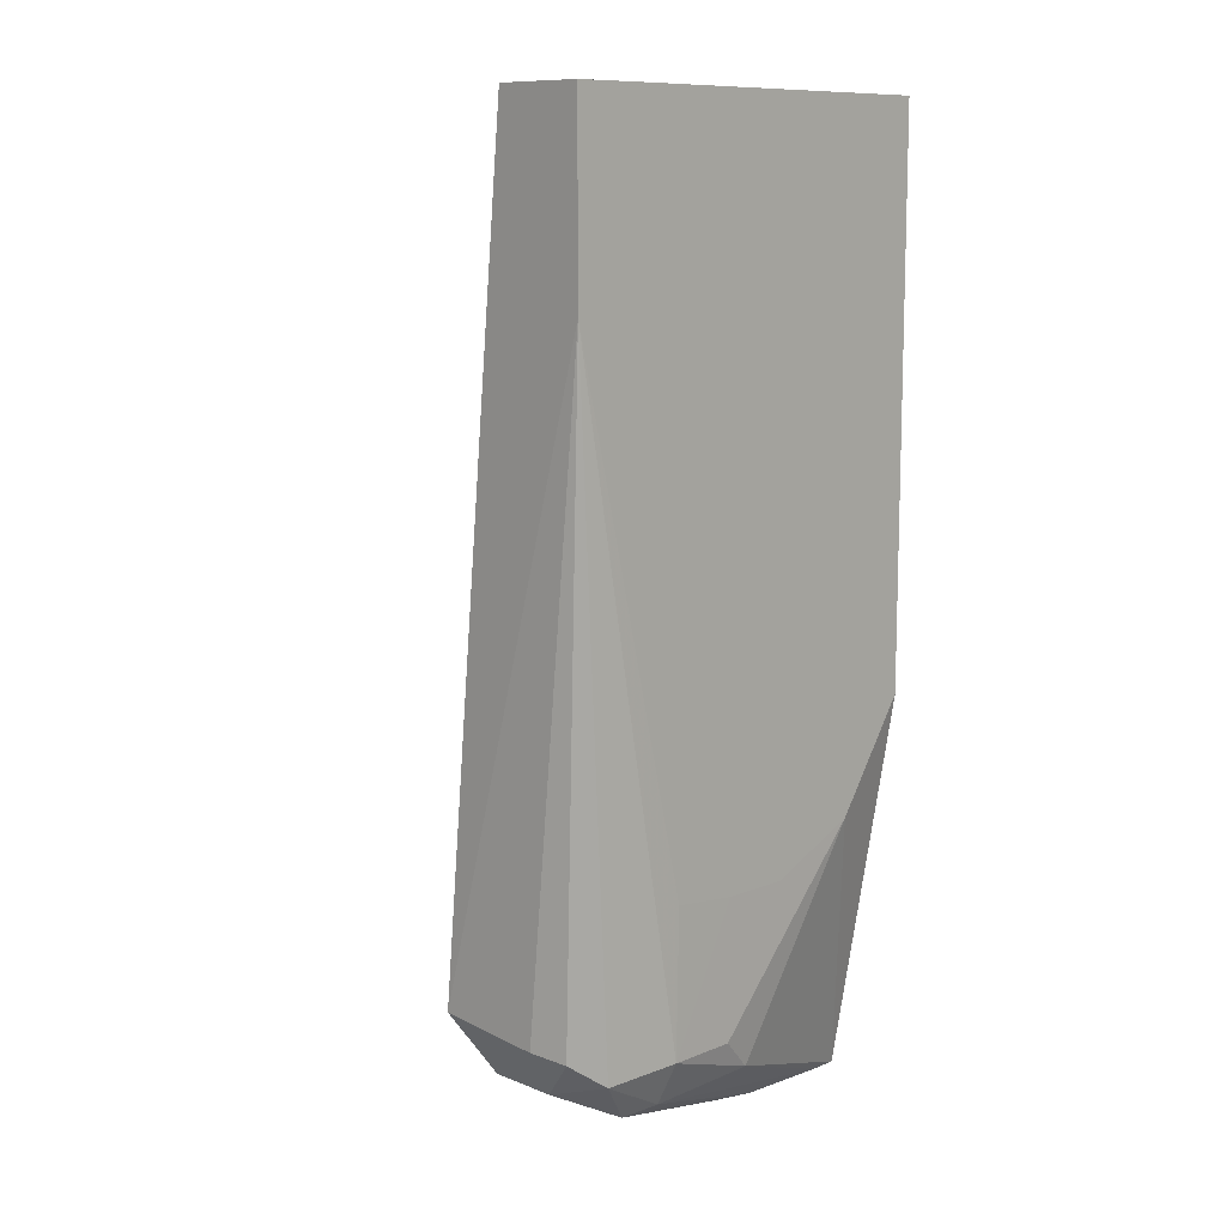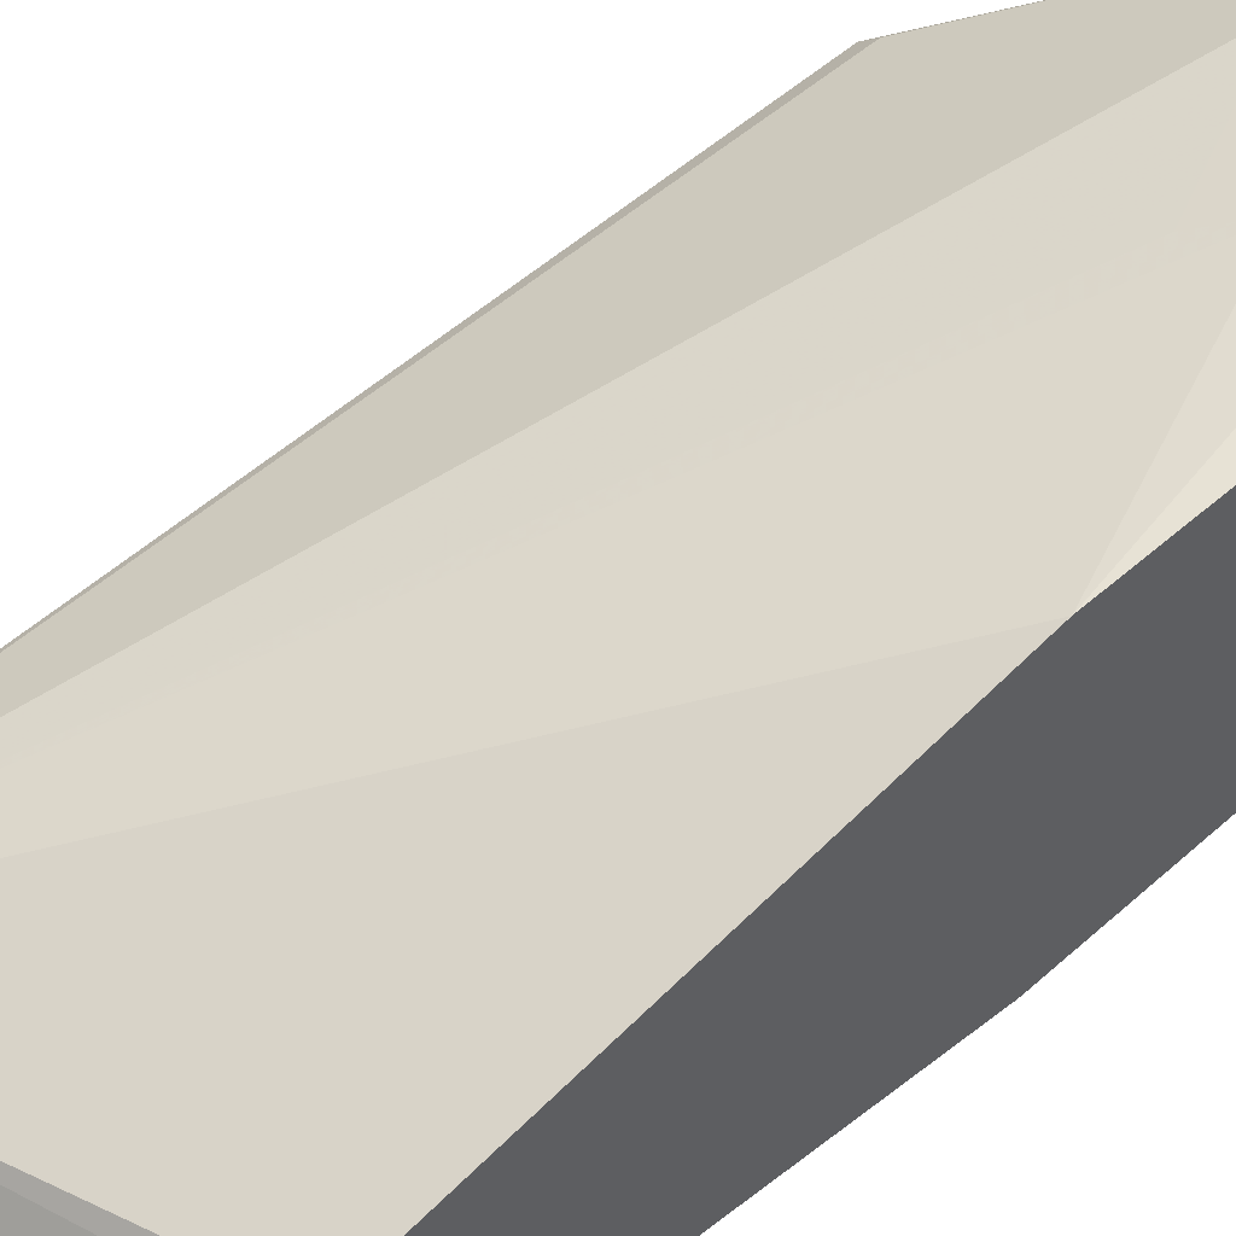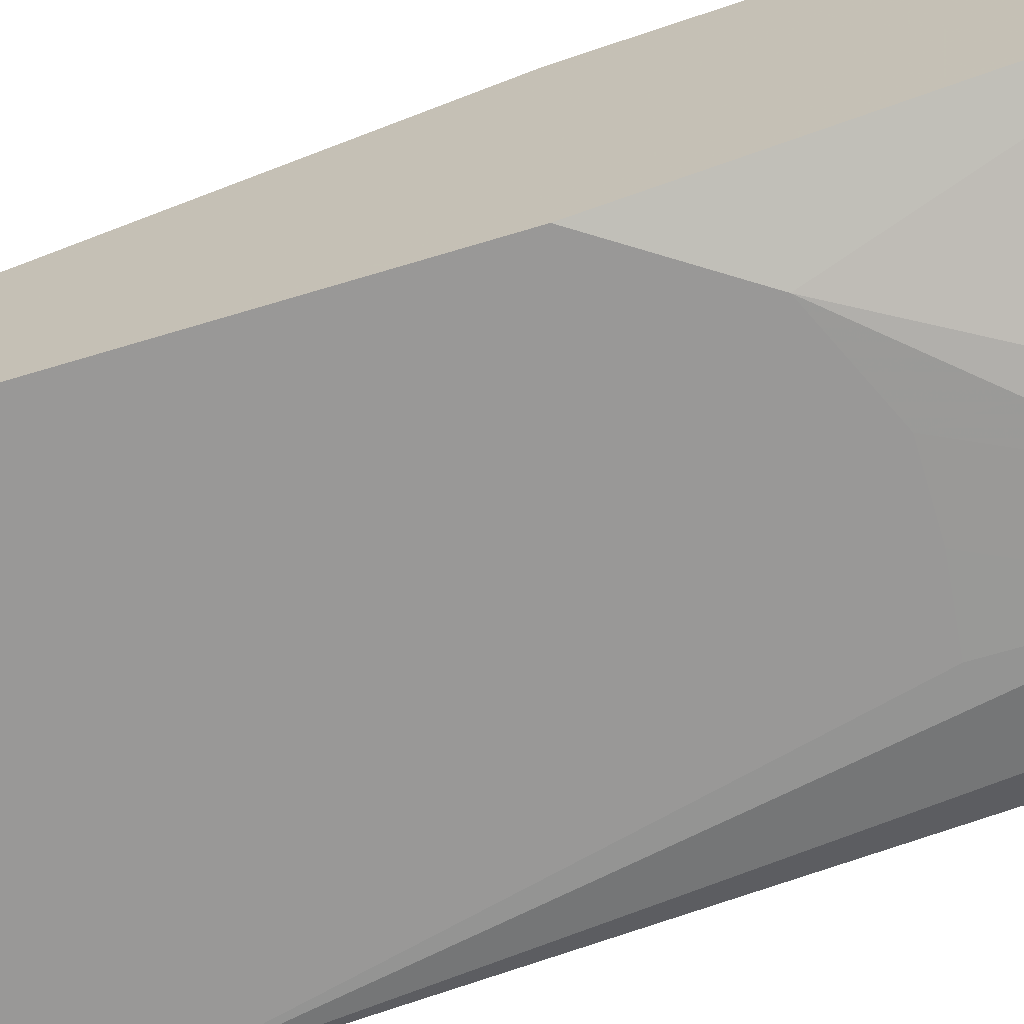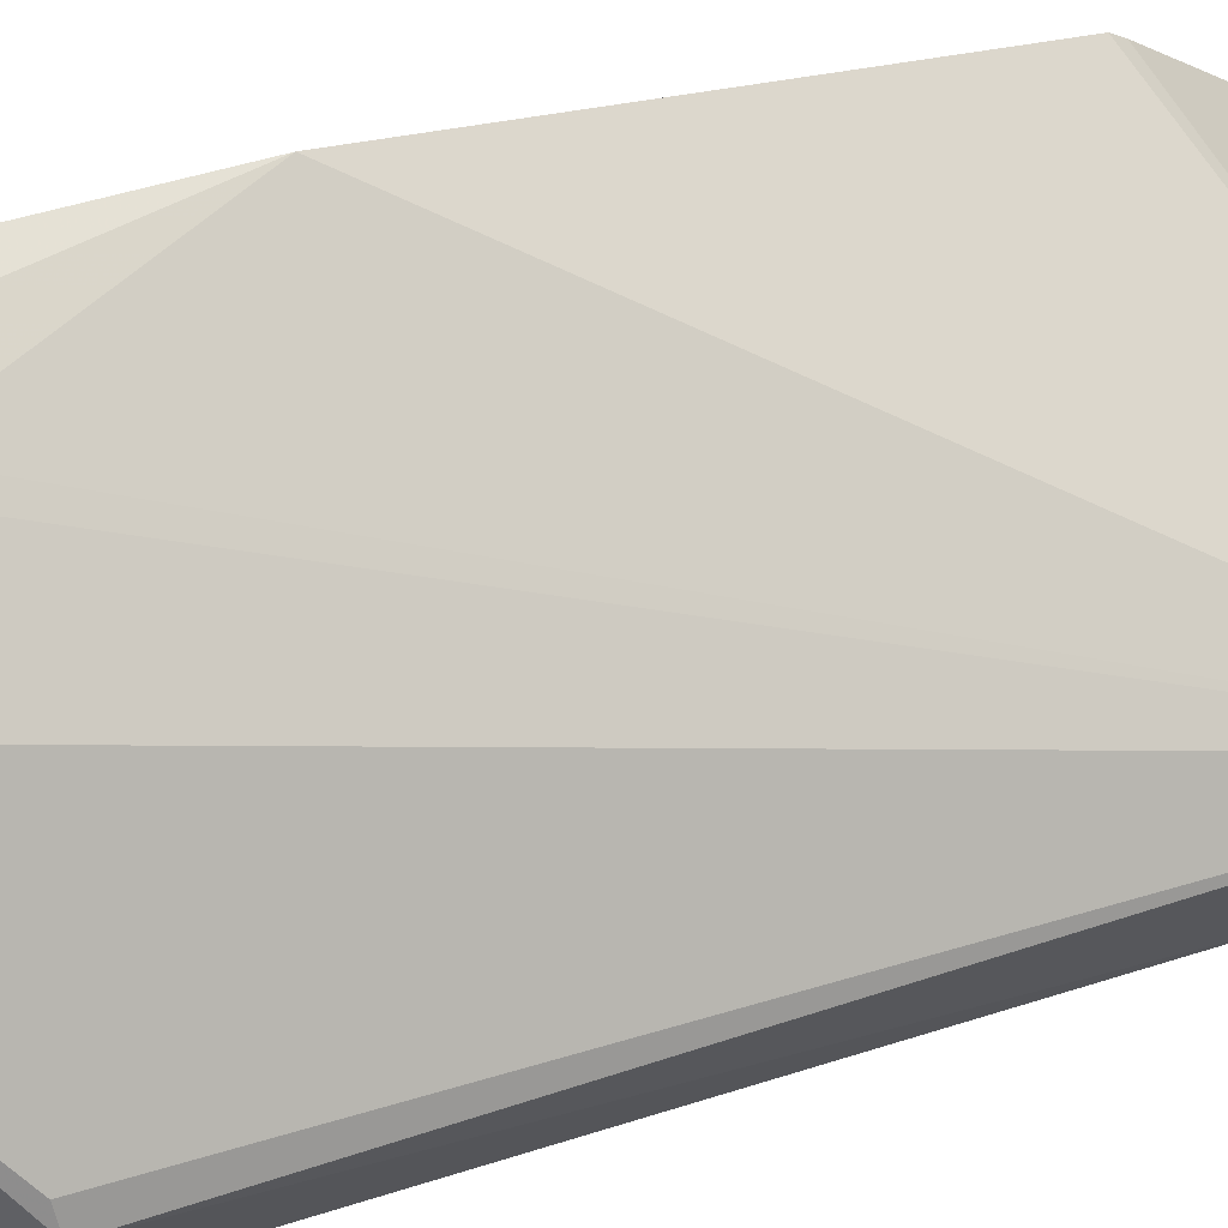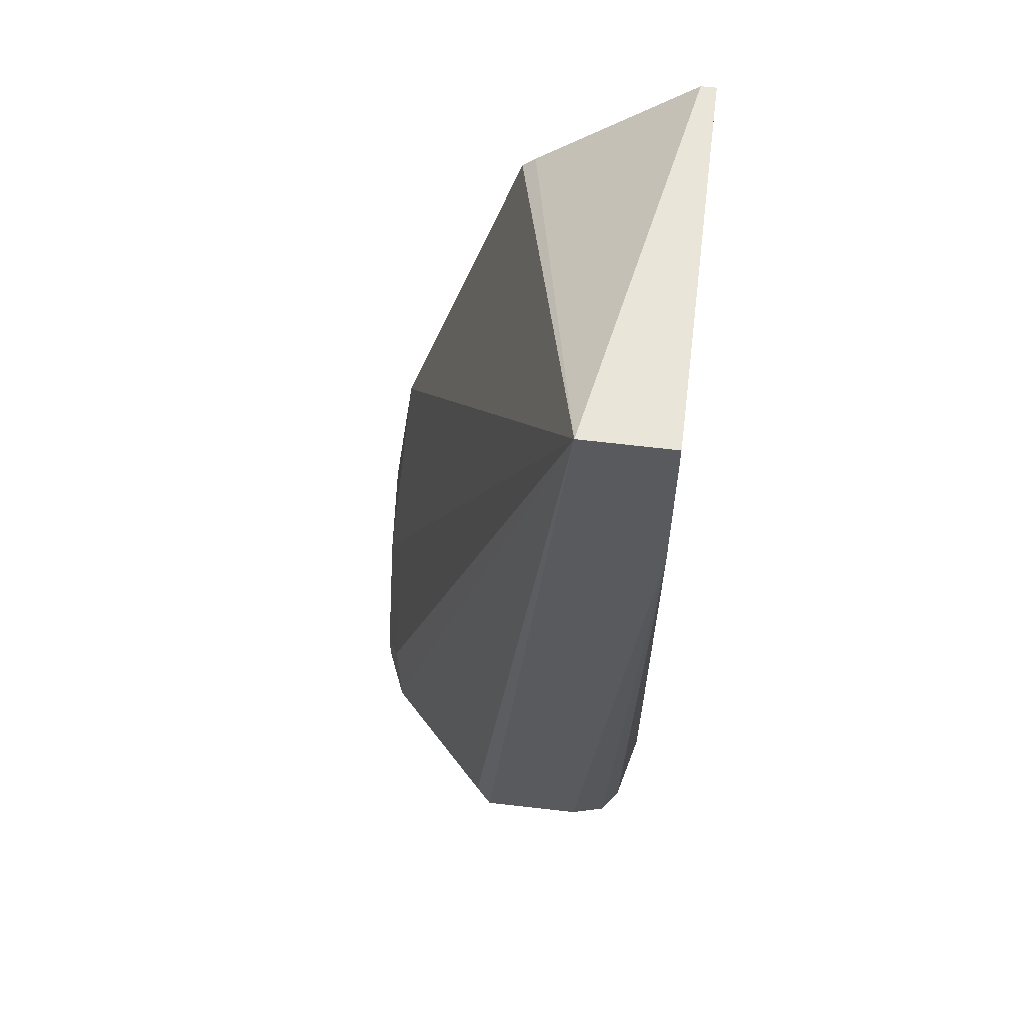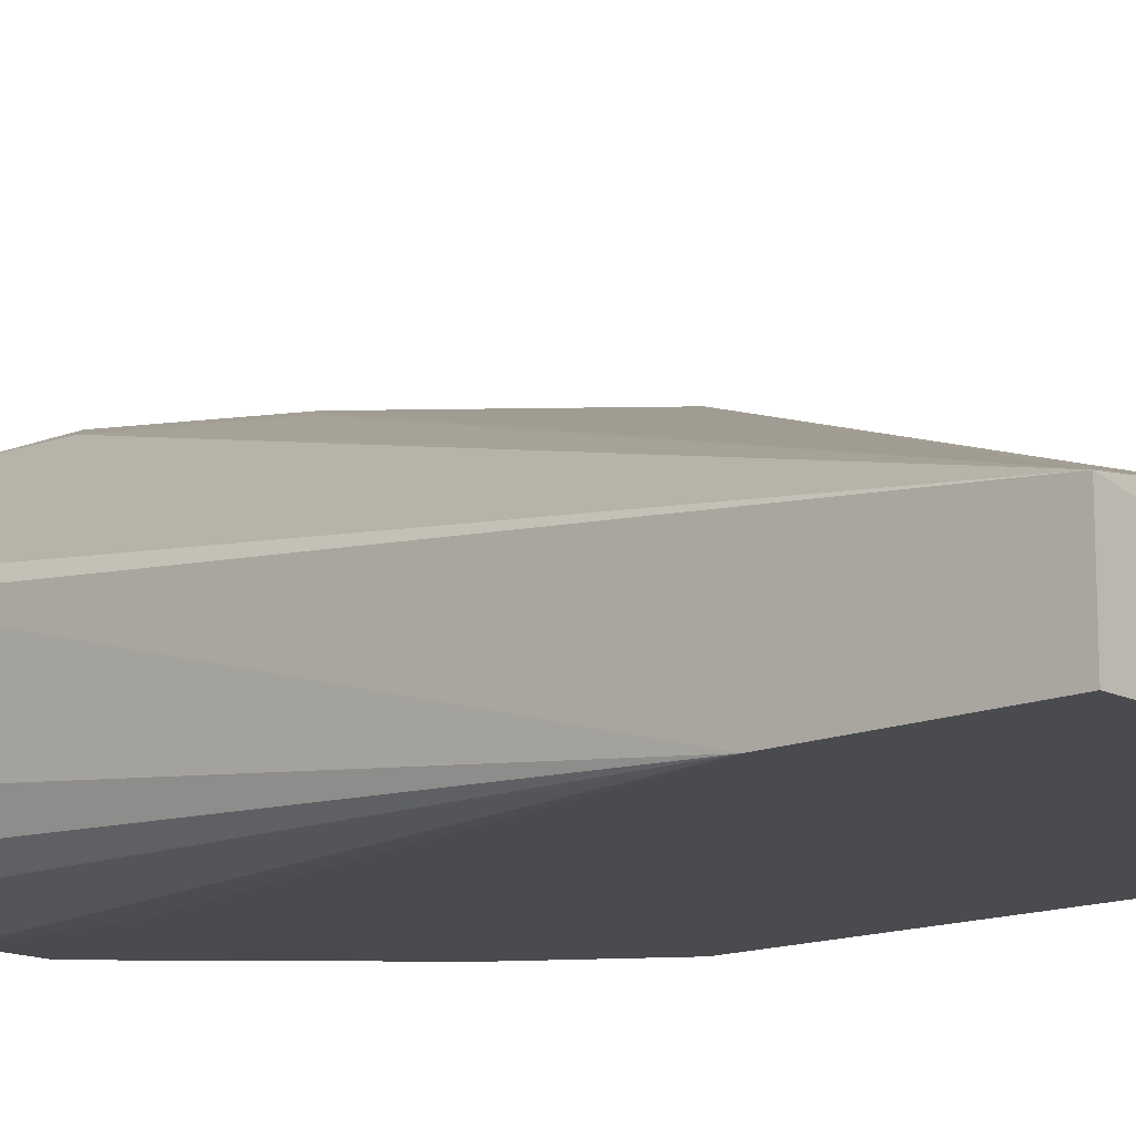
<metadata>
{"format":"obj","ext":"obj","renderer":"f3d","projection":"perspective","resolution":1024,"background":"white","views":[{"elev":10.7,"azim":-45.0,"up":"+Z"},{"elev":53.9,"azim":50.4,"up":"+Y"},{"elev":-68.7,"azim":106.8,"up":"+Y"},{"elev":68.3,"azim":-109.2,"up":"+Y"},{"elev":58.5,"azim":-82.7,"up":"+Z"},{"elev":-14.3,"azim":-47.9,"up":"+Y"}]}
</metadata>
<code>
v -0.5393 -0.1155 0.1717
v -0.522 -0.1155 0.1717
v -0.5393 -0.09358 0.1717
v -0.5393 -0.1155 0.1271
v -0.4377 -0.1155 0.1714
v -0.4377 -0.1119 0.1714
v -0.5233 -0.1117 0.1717
v -0.5393 -0.09483 0.1679
v -0.5386 -0.09408 0.1717
v -0.4377 -0.07361 0.1414
v -0.4377 -0.07034 0.1385
v -0.4377 -0.03777 0.0368
v -0.461 -0.03293 -0.01646
v -0.4692 -0.03704 -0.008212
v -0.4857 -0.03704 -0.04114
v -0.4912 -0.03877 -0.05779
v -0.5351 -0.06998 -0.02468
v -0.5392 -0.07409 -0.02468
v -0.5393 -0.1149 0.1278
v -0.5378 -0.09878 -0.02744
v -0.5351 -0.107 -0.02881
v -0.5268 -0.1111 -0.03496
v -0.5104 -0.1152 -0.03292
v -0.5101 -0.1155 0.002413
v -0.4377 -0.1155 0.03665
v -0.5393 -0.1113 0.135
v -0.4377 -0.03293 9.73e-06
v -0.4445 -0.03293 9.73e-06
v -0.4775 -0.03293 -0.04939
v -0.4775 -0.03293 -0.05779
v -0.4939 -0.04414 -0.05779
v -0.5323 -0.08232 -0.0384
v -0.5378 -0.08232 -0.02744
v -0.5323 -0.09878 -0.0384
v -0.5186 -0.107 -0.04527
v -0.5104 -0.1098 -0.04388
v -0.4857 -0.1132 -0.04114
v -0.4939 -0.1152 -0.03292
v -0.4939 -0.1155 0.0006162
v -0.4551 -0.1155 0.01061
v -0.4377 -0.09878 -0.05779
v -0.4377 -0.03293 -0.05779
v -0.4981 -0.05359 -0.05779
v -0.4977 -0.05839 -0.05779
v -0.5104 -0.09878 -0.04939
v -0.476 -0.09462 -0.05779
v -0.4752 -0.09493 -0.05779
v -0.4665 -0.0976 -0.05779
v -0.4445 -0.09878 -0.05779
v -0.4775 -0.1155 0.0006162
f 16 32 18
f 16 18 17
f 18 32 33
f 20 33 32
f 18 19 26
f 20 32 34
f 16 31 32
f 18 33 20
f 16 43 31
f 15 29 16
f 16 46 44
f 16 47 46
f 16 48 47
f 16 49 48
f 16 41 49
f 16 42 41
f 16 30 42
f 16 29 30
f 14 29 15
f 20 34 21
f 16 44 43
f 21 34 22
f 37 49 41
f 22 35 36
f 37 40 38
f 37 41 40
f 13 29 14
f 36 49 37
f 36 48 49
f 35 48 36
f 35 47 48
f 35 46 47
f 35 45 46
f 35 44 45
f 35 43 44
f 34 43 35
f 32 43 34
f 31 43 32
f 25 40 41
f 23 39 24
f 23 50 39
f 23 38 50
f 23 37 38
f 23 36 37
f 22 36 23
f 22 34 35
f 13 30 29
f 3 18 8
f 13 27 42
f 3 10 11
f 3 6 10
f 3 9 6
f 2 6 7
f 2 5 6
f 1 5 2
f 1 25 5
f 1 40 25
f 1 50 40
f 3 11 12
f 1 39 50
f 1 4 24
f 1 19 4
f 1 26 19
f 1 8 26
f 1 3 8
f 1 9 3
f 1 7 9
f 1 2 7
f 38 40 50
f 1 24 39
f 3 12 13
f 3 13 14
f 3 14 15
f 13 28 27
f 12 28 13
f 12 27 28
f 8 18 26
f 6 9 7
f 5 10 6
f 5 11 10
f 5 12 11
f 5 27 12
f 5 42 27
f 5 41 42
f 5 25 41
f 4 23 24
f 4 22 23
f 4 21 22
f 4 20 21
f 4 18 20
f 4 19 18
f 3 17 18
f 3 16 17
f 3 15 16
f 13 42 30
f 44 46 45

</code>
